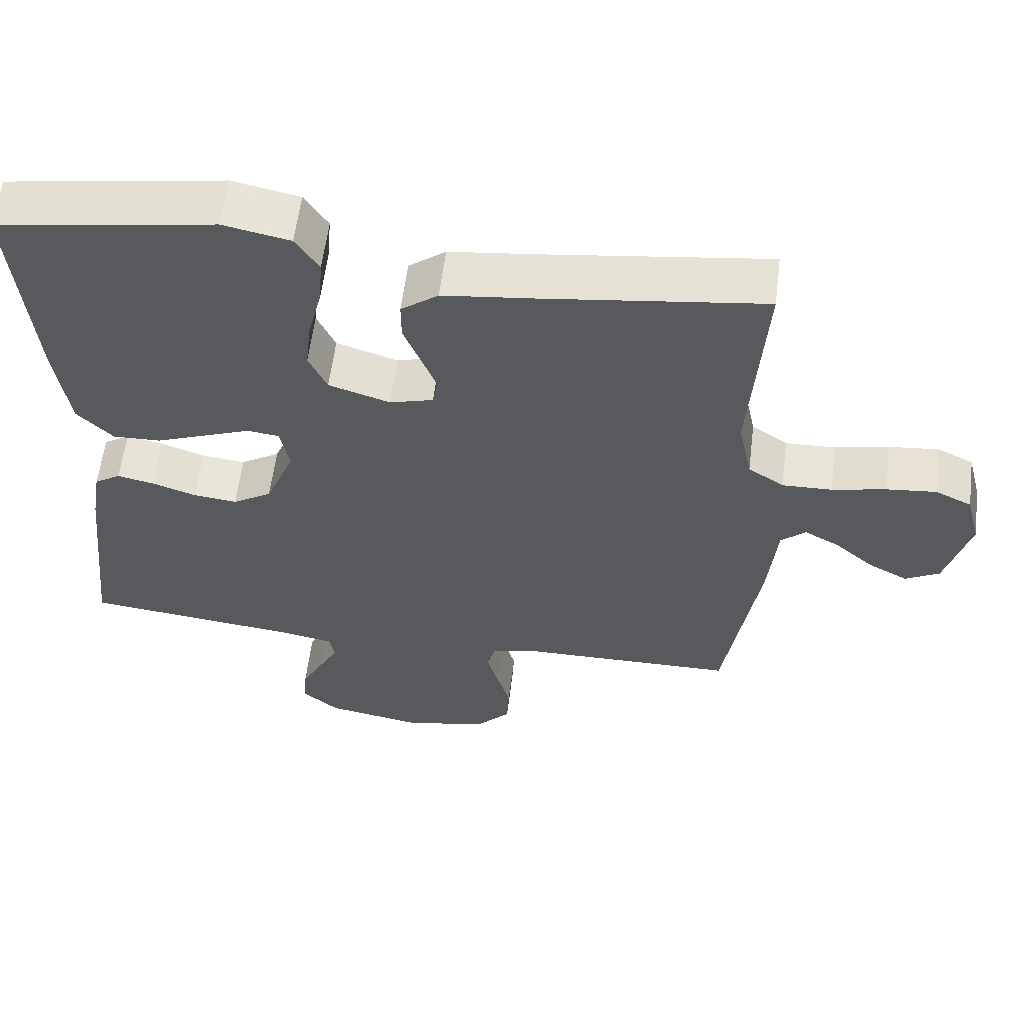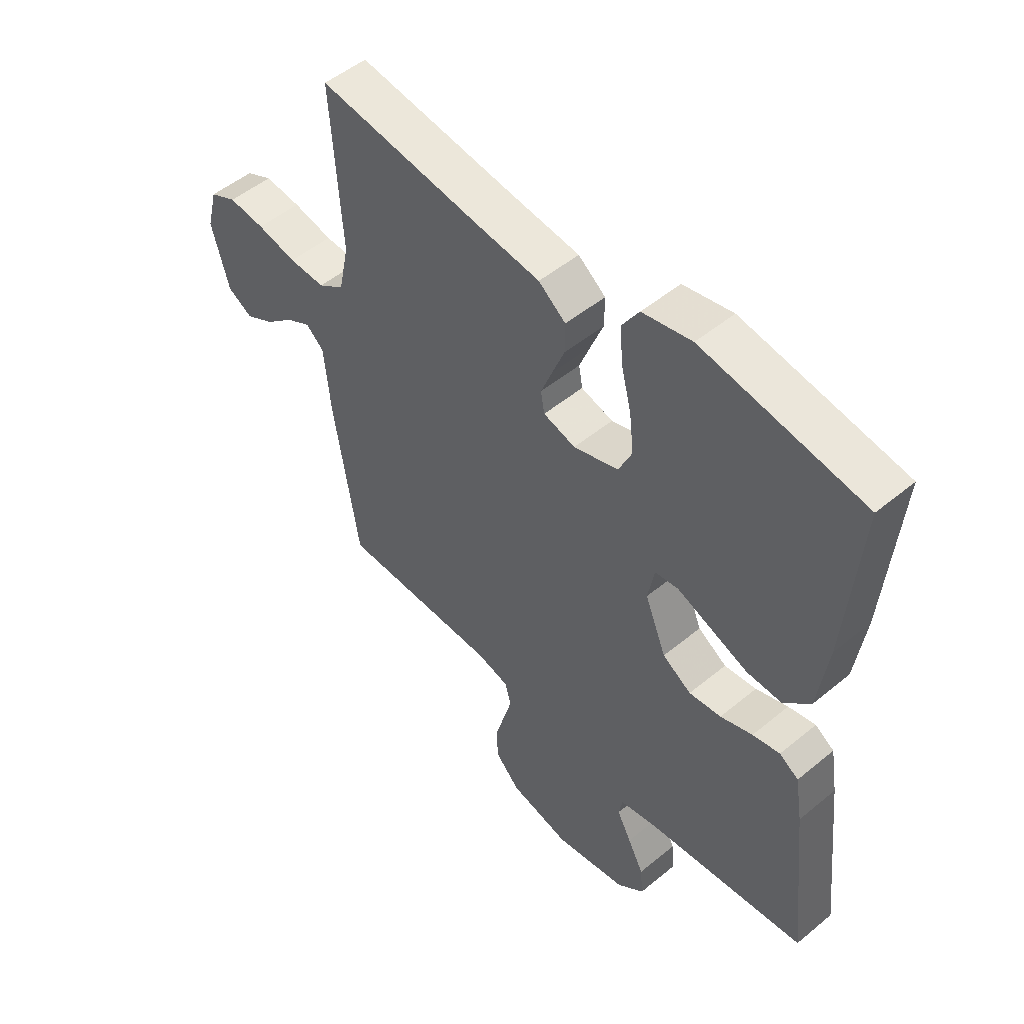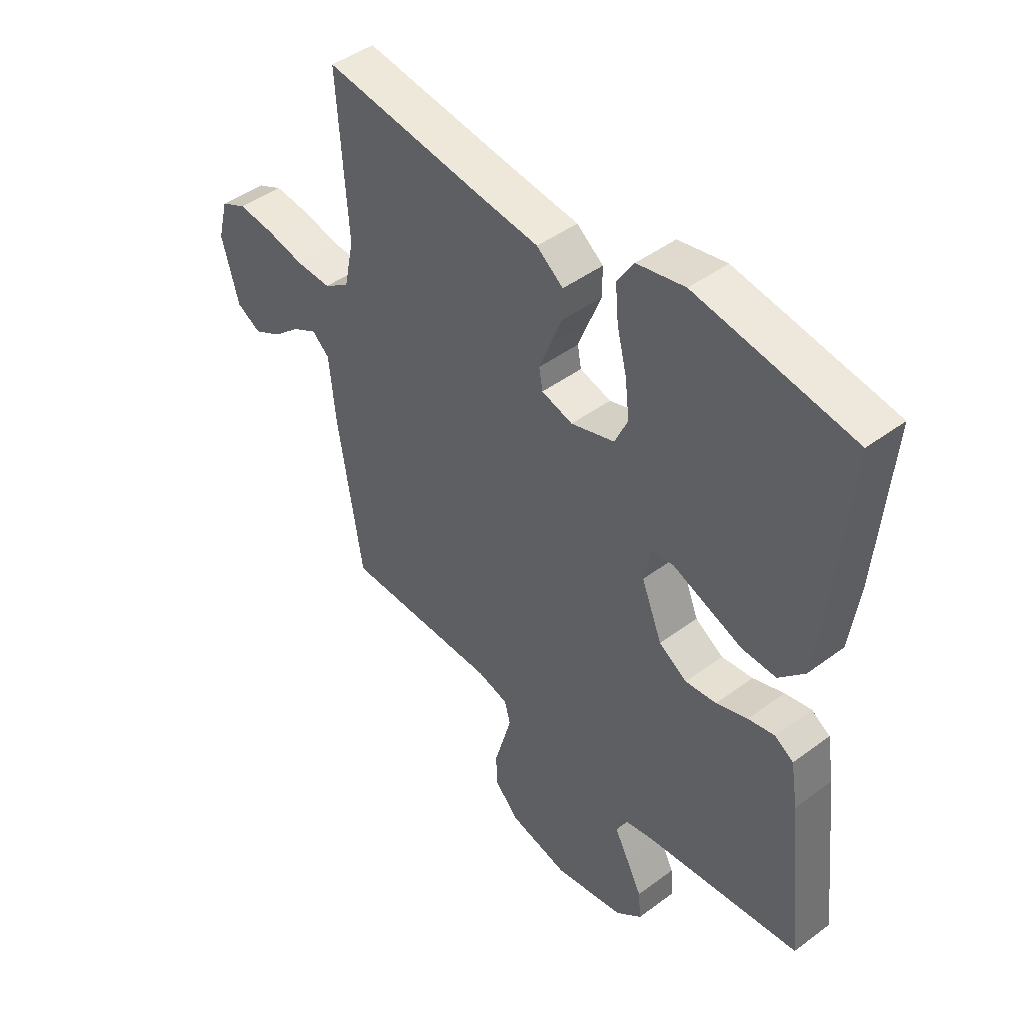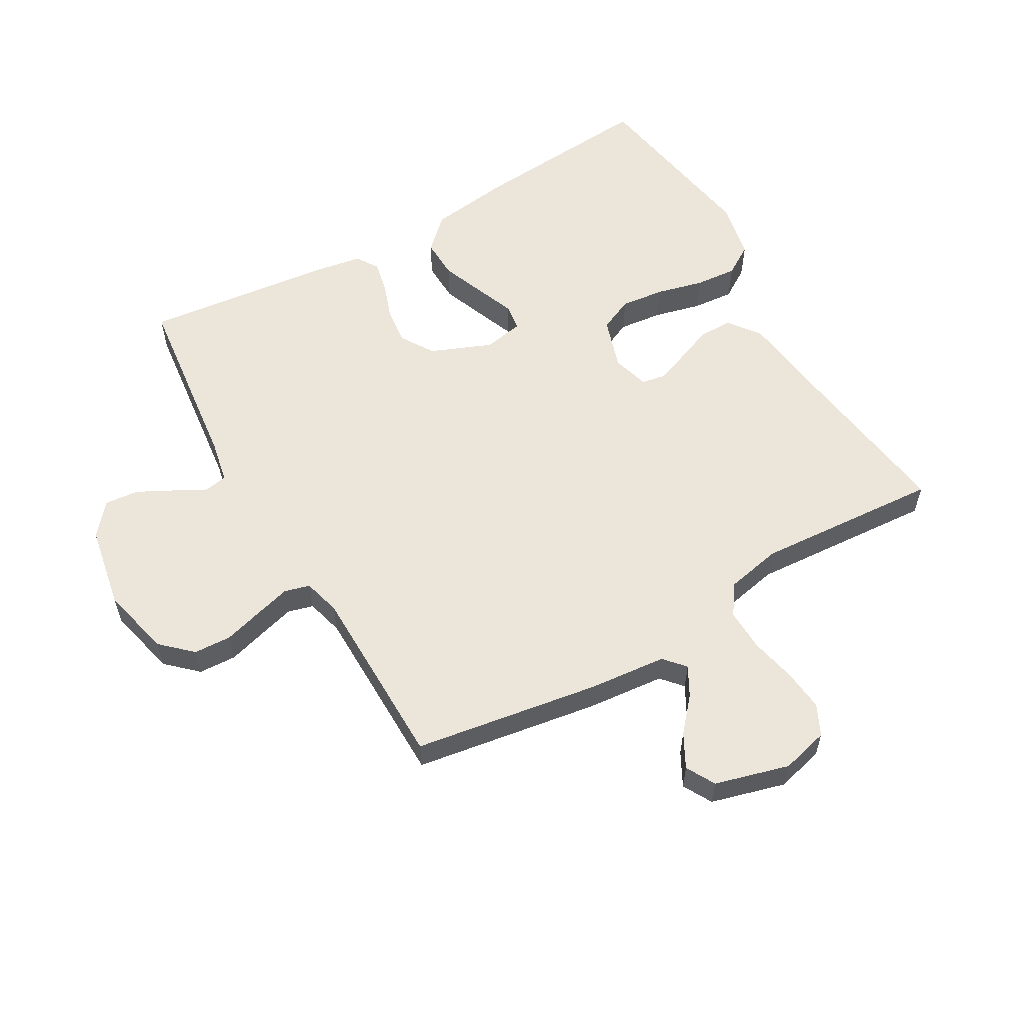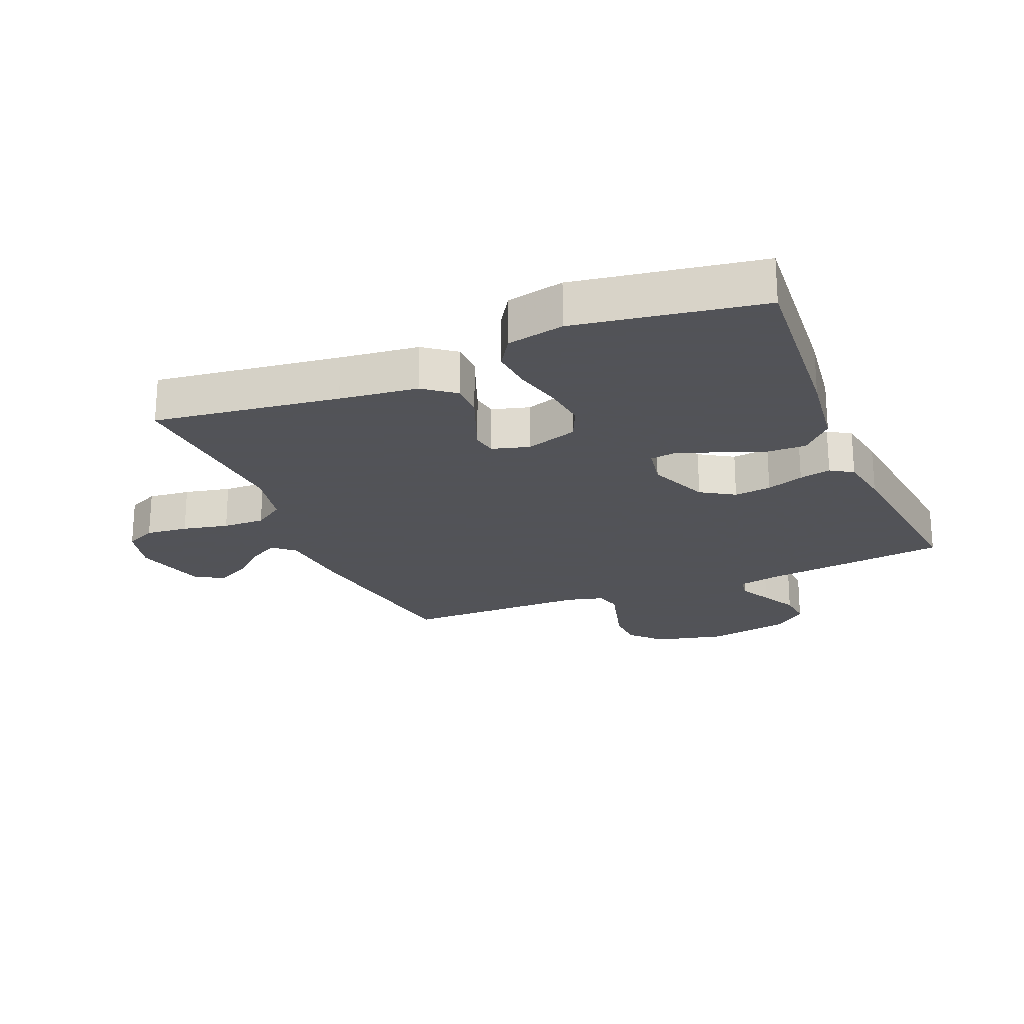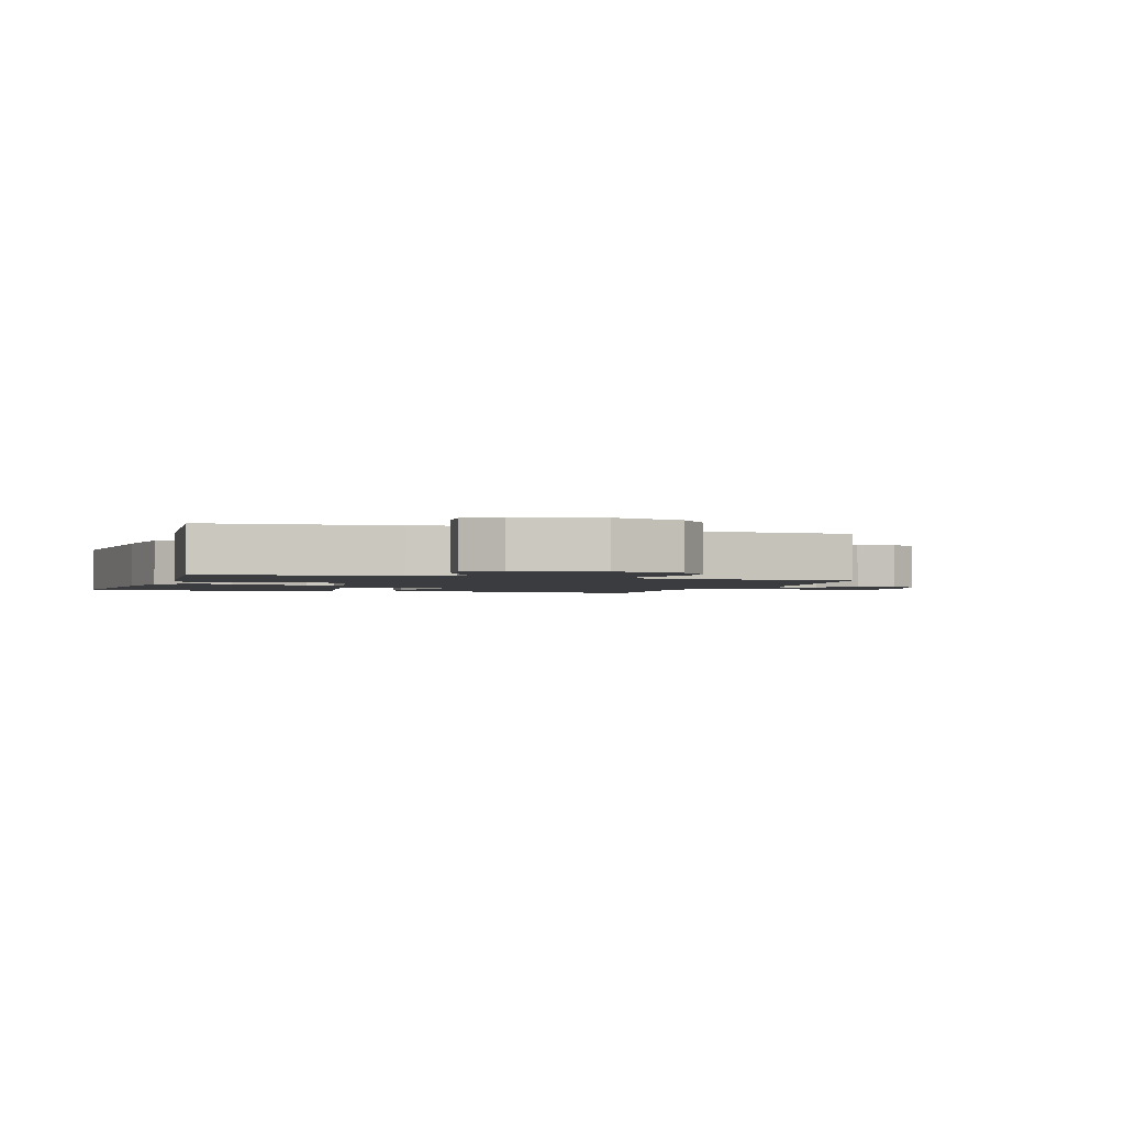
<metadata>
{"format":"obj","ext":"obj","renderer":"f3d","projection":"perspective","resolution":1024,"background":"white","views":[{"elev":59.2,"azim":-172.9,"up":"+Z"},{"elev":50.9,"azim":48.0,"up":"+Z"},{"elev":45.2,"azim":49.3,"up":"+Z"},{"elev":57.6,"azim":-119.9,"up":"+Y"},{"elev":-22.5,"azim":22.7,"up":"+Y"},{"elev":-1.9,"azim":161.4,"up":"+Y"}]}
</metadata>
<code>
v 0.5 0.07 -0.5
v 0.2 0.07 -0.535
v 0.131 0.07 -0.549
v 0.124 0.07 -0.586
v 0.151 0.07 -0.637
v 0.181 0.07 -0.695
v 0.186 0.07 -0.75
v 0.135 0.07 -0.793
v 0 0.07 -0.818
v -0.114 0.07 -0.791
v -0.16 0.07 -0.742
v -0.163 0.07 -0.681
v -0.145 0.07 -0.618
v -0.129 0.07 -0.56
v -0.14 0.07 -0.519
v -0.2 0.07 -0.503
v -0.5 0.07 -0.5
v -0.547 0.07 -0.2
v -0.559 0.07 -0.074
v -0.593 0.07 -0.044
v -0.64 0.07 -0.07
v -0.694 0.07 -0.117
v -0.748 0.07 -0.146
v -0.795 0.07 -0.12
v -0.828 0.07 0
v -0.808 0.07 0.077
v -0.758 0.07 0.101
v -0.69 0.07 0.094
v -0.616 0.07 0.078
v -0.548 0.07 0.076
v -0.499 0.07 0.109
v -0.48 0.07 0.2
v -0.5 0.07 0.5
v -0.2 0.07 0.46
v -0.074 0.07 0.445
v -0.023 0.07 0.406
v -0.023 0.07 0.352
v -0.046 0.07 0.294
v -0.067 0.07 0.24
v -0.06 0.07 0.2
v 0 0.07 0.183
v 0.084 0.07 0.21
v 0.109 0.07 0.265
v 0.101 0.07 0.336
v 0.082 0.07 0.412
v 0.076 0.07 0.48
v 0.108 0.07 0.53
v 0.2 0.07 0.549
v 0.5 0.07 0.5
v 0.475 0.07 0.2
v 0.457 0.07 0.068
v 0.408 0.07 0.017
v 0.342 0.07 0.019
v 0.272 0.07 0.046
v 0.208 0.07 0.071
v 0.164 0.07 0.065
v 0.152 0.07 0
v 0.192 0.07 -0.098
v 0.246 0.07 -0.132
v 0.306 0.07 -0.125
v 0.366 0.07 -0.104
v 0.417 0.07 -0.093
v 0.453 0.07 -0.116
v 0.467 0.07 -0.2
v 0.5 0 -0.5
v 0.2 0 -0.535
v 0.131 0 -0.549
v 0.124 0 -0.586
v 0.151 0 -0.637
v 0.181 0 -0.695
v 0.186 0 -0.75
v 0.135 0 -0.793
v 0 0 -0.818
v -0.114 0 -0.791
v -0.16 0 -0.742
v -0.163 0 -0.681
v -0.145 0 -0.618
v -0.129 0 -0.56
v -0.14 0 -0.519
v -0.2 0 -0.503
v -0.5 0 -0.5
v -0.547 0 -0.2
v -0.559 0 -0.074
v -0.593 0 -0.044
v -0.64 0 -0.07
v -0.694 0 -0.117
v -0.748 0 -0.146
v -0.795 0 -0.12
v -0.828 0 0
v -0.808 0 0.077
v -0.758 0 0.101
v -0.69 0 0.094
v -0.616 0 0.078
v -0.548 0 0.076
v -0.499 0 0.109
v -0.48 0 0.2
v -0.5 0 0.5
v -0.2 0 0.46
v -0.074 0 0.445
v -0.023 0 0.406
v -0.023 0 0.352
v -0.046 0 0.294
v -0.067 0 0.24
v -0.06 0 0.2
v 0 0 0.183
v 0.084 0 0.21
v 0.109 0 0.265
v 0.101 0 0.336
v 0.082 0 0.412
v 0.076 0 0.48
v 0.108 0 0.53
v 0.2 0 0.549
v 0.5 0 0.5
v 0.475 0 0.2
v 0.457 0 0.068
v 0.408 0 0.017
v 0.342 0 0.019
v 0.272 0 0.046
v 0.208 0 0.071
v 0.164 0 0.065
v 0.152 0 0
v 0.192 0 -0.098
v 0.246 0 -0.132
v 0.306 0 -0.125
v 0.366 0 -0.104
v 0.417 0 -0.093
v 0.453 0 -0.116
v 0.467 0 -0.2
f 64 1 2
f 63 64 2
f 62 63 2
f 61 62 2
f 60 61 2
f 59 60 2 3
f 58 59 3
f 57 58 3 4
f 53 54 55
f 52 53 55
f 51 52 55
f 50 51 55
f 49 50 55
f 48 49 55
f 47 48 55
f 46 47 55
f 45 46 55
f 44 45 55
f 43 44 55 56
f 42 43 56 57
f 36 37 38
f 35 36 38
f 34 35 38
f 34 38 39
f 33 34 39
f 32 33 39
f 31 32 39 40
f 27 28 29
f 26 27 29
f 25 26 29
f 24 25 29
f 23 24 29
f 22 23 29
f 21 22 29
f 20 21 29 30
f 31 40 41
f 30 31 41
f 20 30 41
f 19 20 41
f 11 12 13
f 10 11 13
f 9 10 13
f 8 9 13
f 7 8 13
f 6 7 13
f 5 6 13
f 4 5 13
f 4 13 14
f 57 4 14 15
f 41 42 57
f 19 41 57
f 18 19 57
f 17 18 57
f 16 17 57
f 15 16 57
f 66 65 128
f 66 128 127
f 66 127 126
f 66 126 125
f 66 125 124
f 67 66 124 123
f 67 123 122
f 68 67 122 121
f 119 118 117
f 119 117 116
f 119 116 115
f 119 115 114
f 119 114 113
f 119 113 112
f 119 112 111
f 119 111 110
f 119 110 109
f 119 109 108
f 120 119 108 107
f 121 120 107 106
f 102 101 100
f 102 100 99
f 102 99 98
f 103 102 98
f 103 98 97
f 103 97 96
f 104 103 96 95
f 93 92 91
f 93 91 90
f 93 90 89
f 93 89 88
f 93 88 87
f 93 87 86
f 93 86 85
f 94 93 85 84
f 105 104 95
f 105 95 94
f 105 94 84
f 105 84 83
f 77 76 75
f 77 75 74
f 77 74 73
f 77 73 72
f 77 72 71
f 77 71 70
f 77 70 69
f 77 69 68
f 78 77 68
f 79 78 68 121
f 121 106 105
f 121 105 83
f 121 83 82
f 121 82 81
f 121 81 80
f 121 80 79
f 1 65 66 2
f 2 66 67 3
f 3 67 68 4
f 4 68 69 5
f 5 69 70 6
f 6 70 71 7
f 7 71 72 8
f 8 72 73 9
f 9 73 74 10
f 10 74 75 11
f 11 75 76 12
f 12 76 77 13
f 13 77 78 14
f 14 78 79 15
f 15 79 80 16
f 16 80 81 17
f 17 81 82 18
f 18 82 83 19
f 19 83 84 20
f 20 84 85 21
f 21 85 86 22
f 22 86 87 23
f 23 87 88 24
f 24 88 89 25
f 25 89 90 26
f 26 90 91 27
f 27 91 92 28
f 28 92 93 29
f 29 93 94 30
f 30 94 95 31
f 31 95 96 32
f 32 96 97 33
f 33 97 98 34
f 34 98 99 35
f 35 99 100 36
f 36 100 101 37
f 37 101 102 38
f 38 102 103 39
f 39 103 104 40
f 40 104 105 41
f 41 105 106 42
f 42 106 107 43
f 43 107 108 44
f 44 108 109 45
f 45 109 110 46
f 46 110 111 47
f 47 111 112 48
f 48 112 113 49
f 49 113 114 50
f 50 114 115 51
f 51 115 116 52
f 52 116 117 53
f 53 117 118 54
f 54 118 119 55
f 55 119 120 56
f 56 120 121 57
f 57 121 122 58
f 58 122 123 59
f 59 123 124 60
f 60 124 125 61
f 61 125 126 62
f 62 126 127 63
f 63 127 128 64
f 64 128 65 1

</code>
